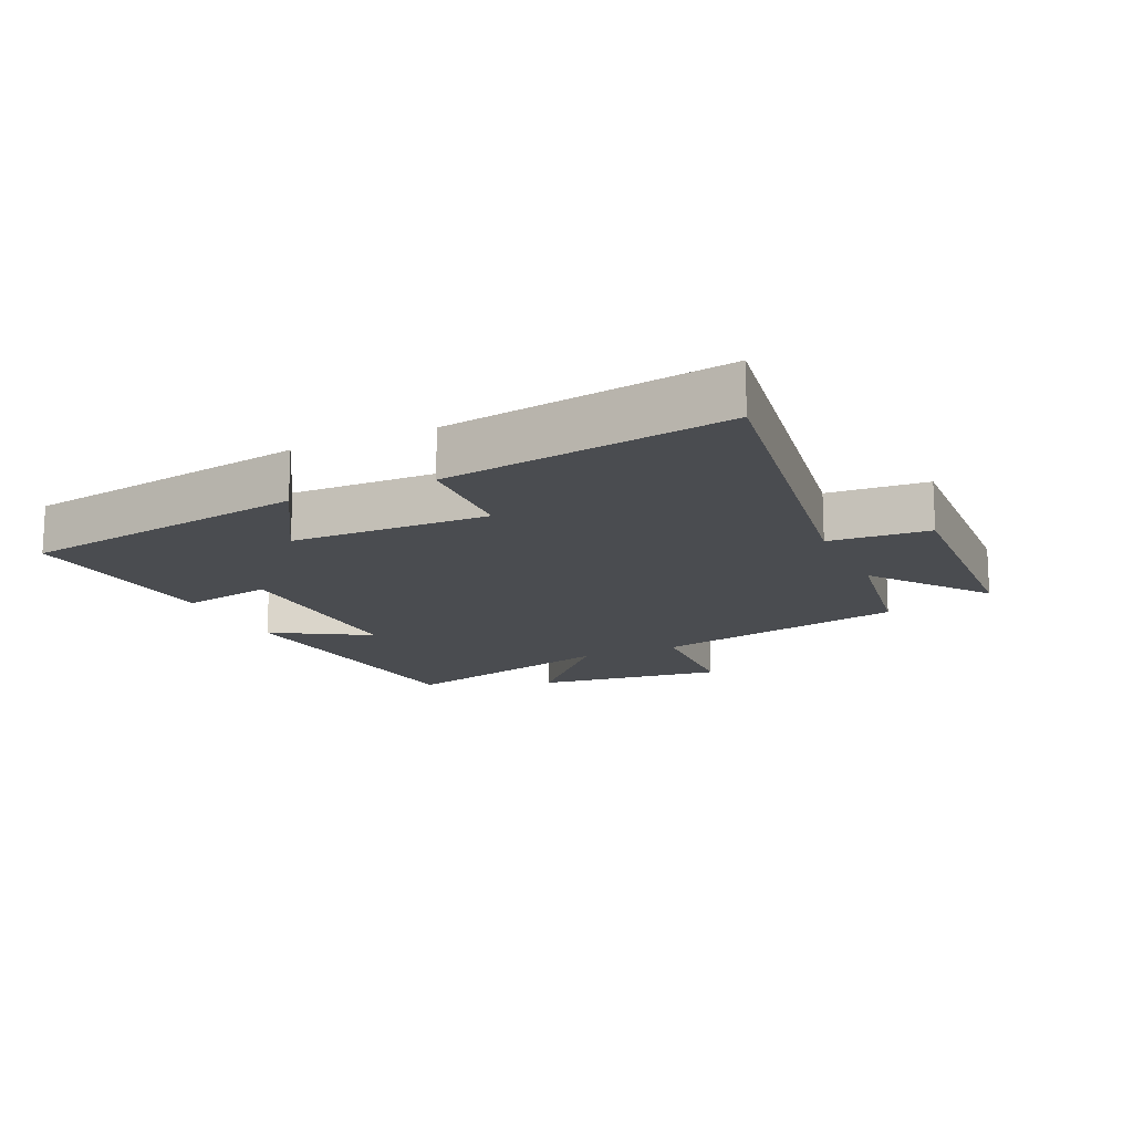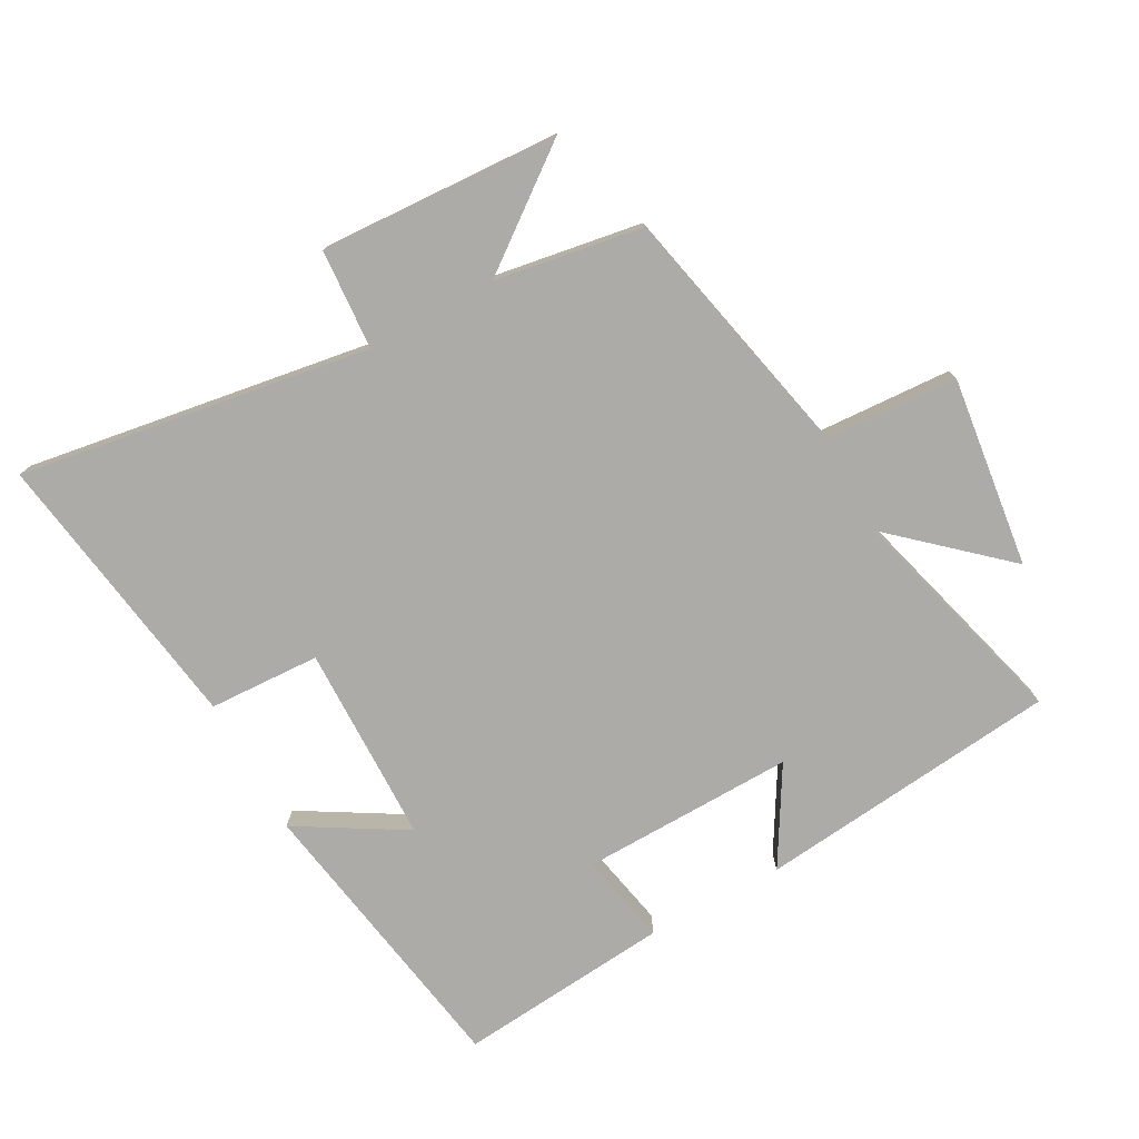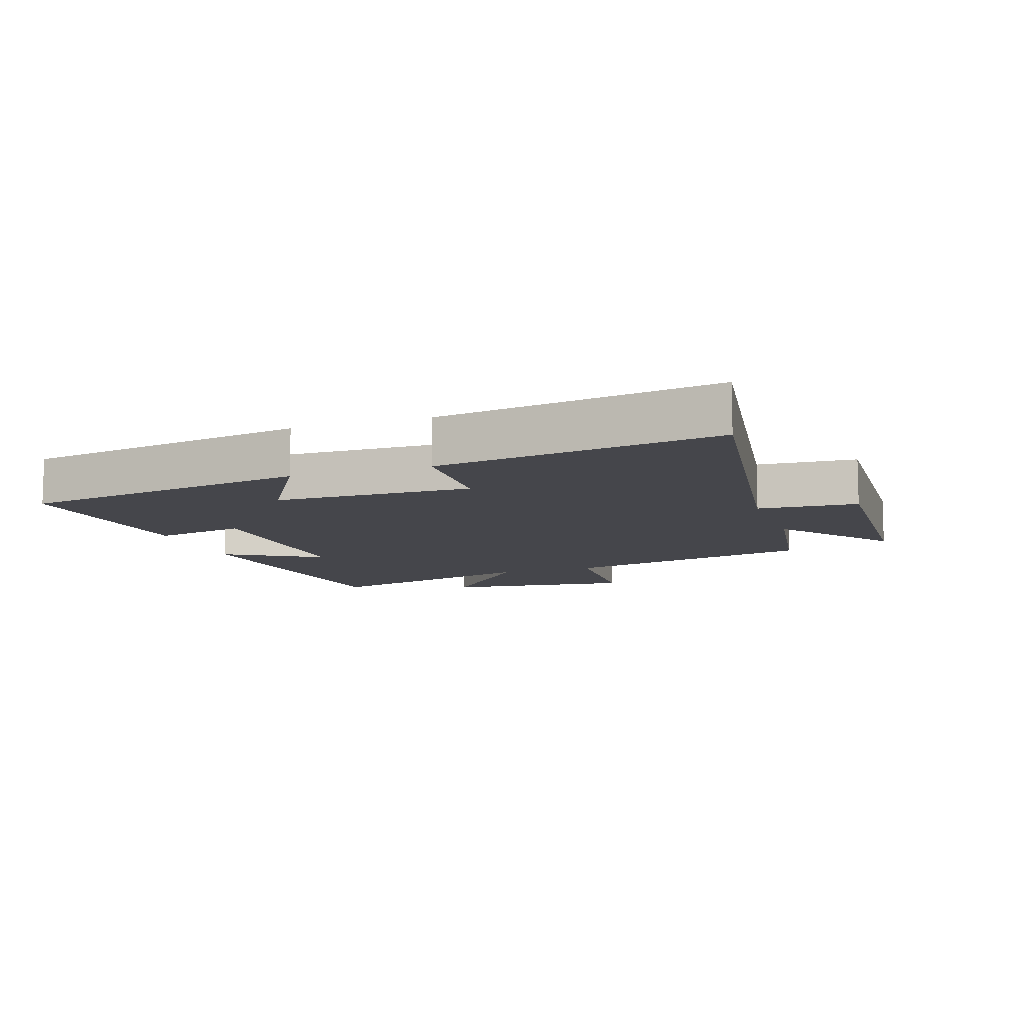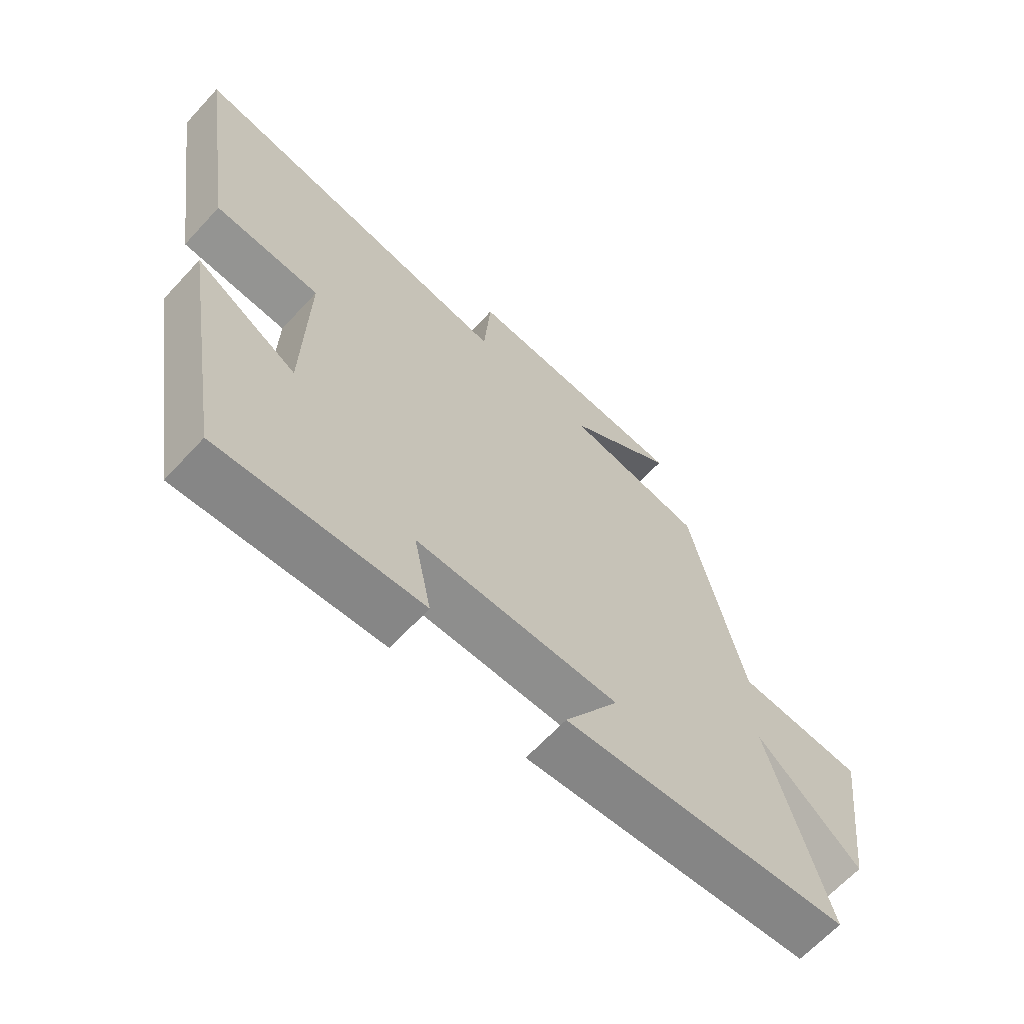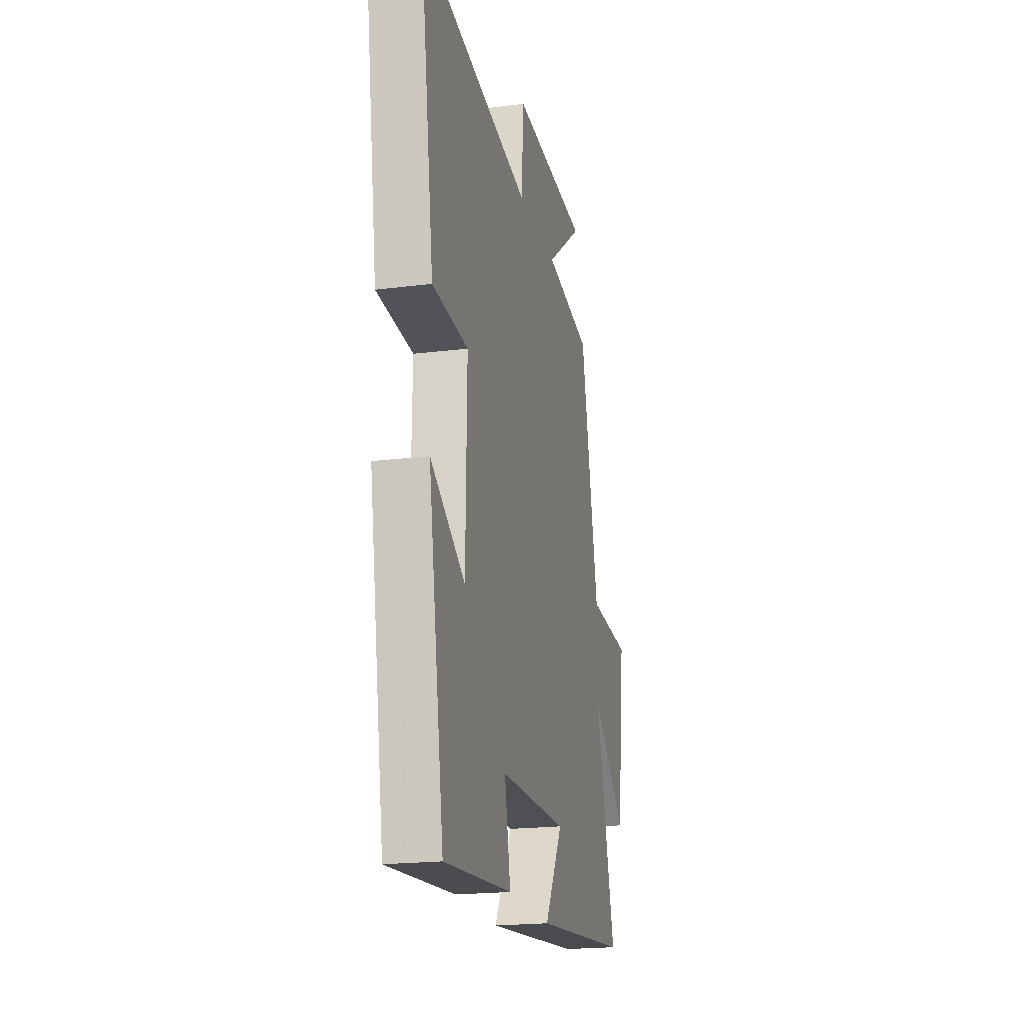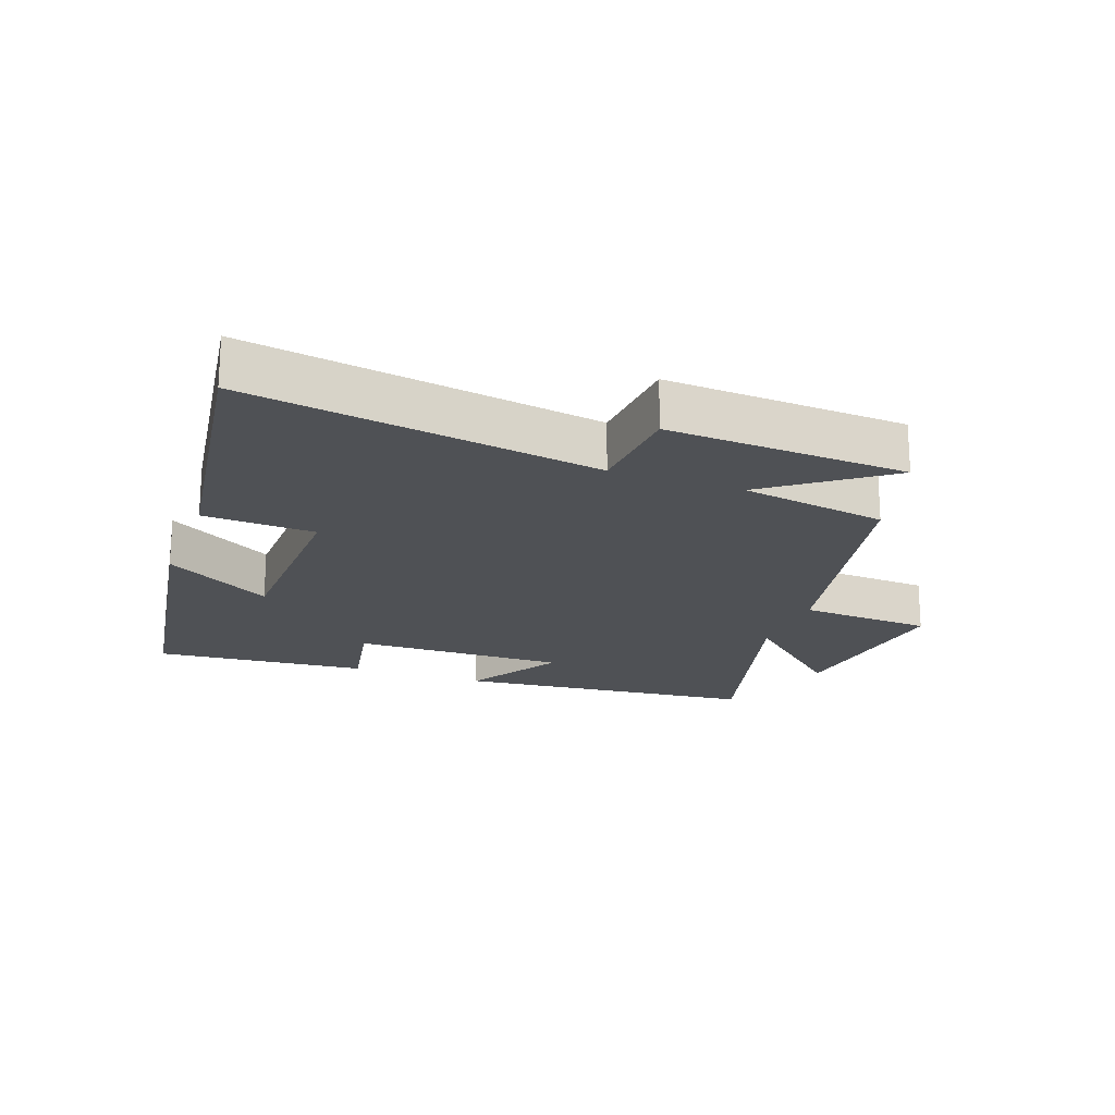
<metadata>
{"format":"obj","ext":"obj","renderer":"f3d","projection":"perspective","resolution":1024,"background":"white","views":[{"elev":-15.1,"azim":-65.3,"up":"+Y"},{"elev":-76.5,"azim":28.8,"up":"+Y"},{"elev":-10.0,"azim":-70.8,"up":"+Y"},{"elev":-65.4,"azim":-42.8,"up":"+Z"},{"elev":-20.1,"azim":-77.0,"up":"+Z"},{"elev":-19.8,"azim":-20.3,"up":"+Y"}]}
</metadata>
<code>
v -0.424 0.07 -0.53
v -0.5 0.07 -0.075
v -0.332 0.07 -0.175
v -0.326 0.07 0.135
v -0.5 0.07 0.143
v -0.567 0.07 0.587
v -0.02 0.07 0.5
v -0.009 0.07 0.656
v 0.365 0.07 0.636
v 0.184 0.07 0.5
v 0.413 0.07 0.462
v 0.5 0.07 0.062
v 0.708 0.07 0.05
v 0.67 0.07 -0.248
v 0.5 0.07 -0.096
v 0.597 0.07 -0.451
v 0.125 0.07 -0.5
v 0.214 0.07 -0.35
v -0.12 0.07 -0.356
v -0.091 0.07 -0.5
v -0.424 0 -0.53
v -0.5 0 -0.075
v -0.332 0 -0.175
v -0.326 0 0.135
v -0.5 0 0.143
v -0.567 0 0.587
v -0.02 0 0.5
v -0.009 0 0.656
v 0.365 0 0.636
v 0.184 0 0.5
v 0.413 0 0.462
v 0.5 0 0.062
v 0.708 0 0.05
v 0.67 0 -0.248
v 0.5 0 -0.096
v 0.597 0 -0.451
v 0.125 0 -0.5
v 0.214 0 -0.35
v -0.12 0 -0.356
v -0.091 0 -0.5
f 19 20 1 2
f 15 16 17 18
f 15 18 19
f 12 13 14 15
f 10 11 12 15
f 10 15 19
f 7 8 9 10
f 7 10 19
f 4 5 6 7
f 3 4 7 19
f 2 3 19
f 22 21 40 39
f 38 37 36 35
f 39 38 35
f 35 34 33 32
f 35 32 31 30
f 39 35 30
f 30 29 28 27
f 39 30 27
f 27 26 25 24
f 39 27 24 23
f 39 23 22
f 1 21 22 2
f 2 22 23 3
f 3 23 24 4
f 4 24 25 5
f 5 25 26 6
f 6 26 27 7
f 7 27 28 8
f 8 28 29 9
f 9 29 30 10
f 10 30 31 11
f 11 31 32 12
f 12 32 33 13
f 13 33 34 14
f 14 34 35 15
f 15 35 36 16
f 16 36 37 17
f 17 37 38 18
f 18 38 39 19
f 19 39 40 20
f 20 40 21 1

</code>
